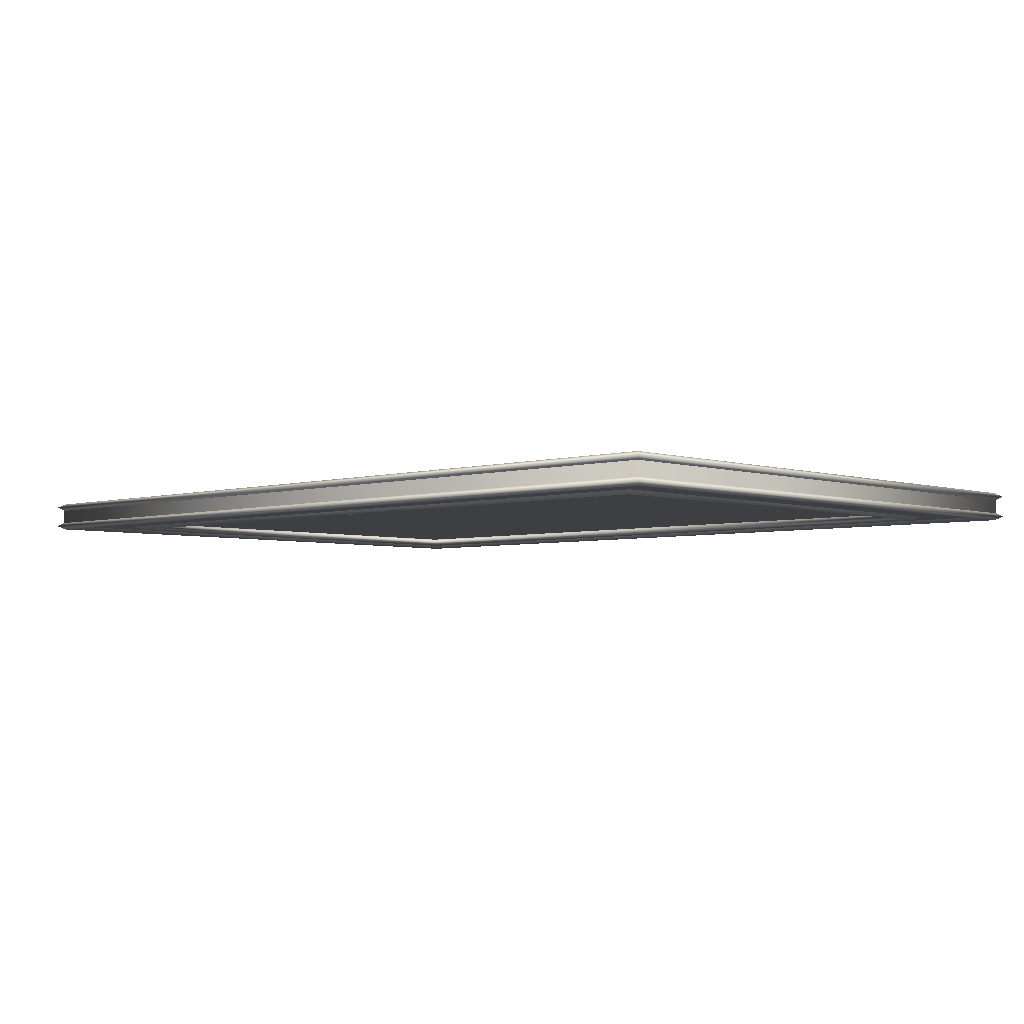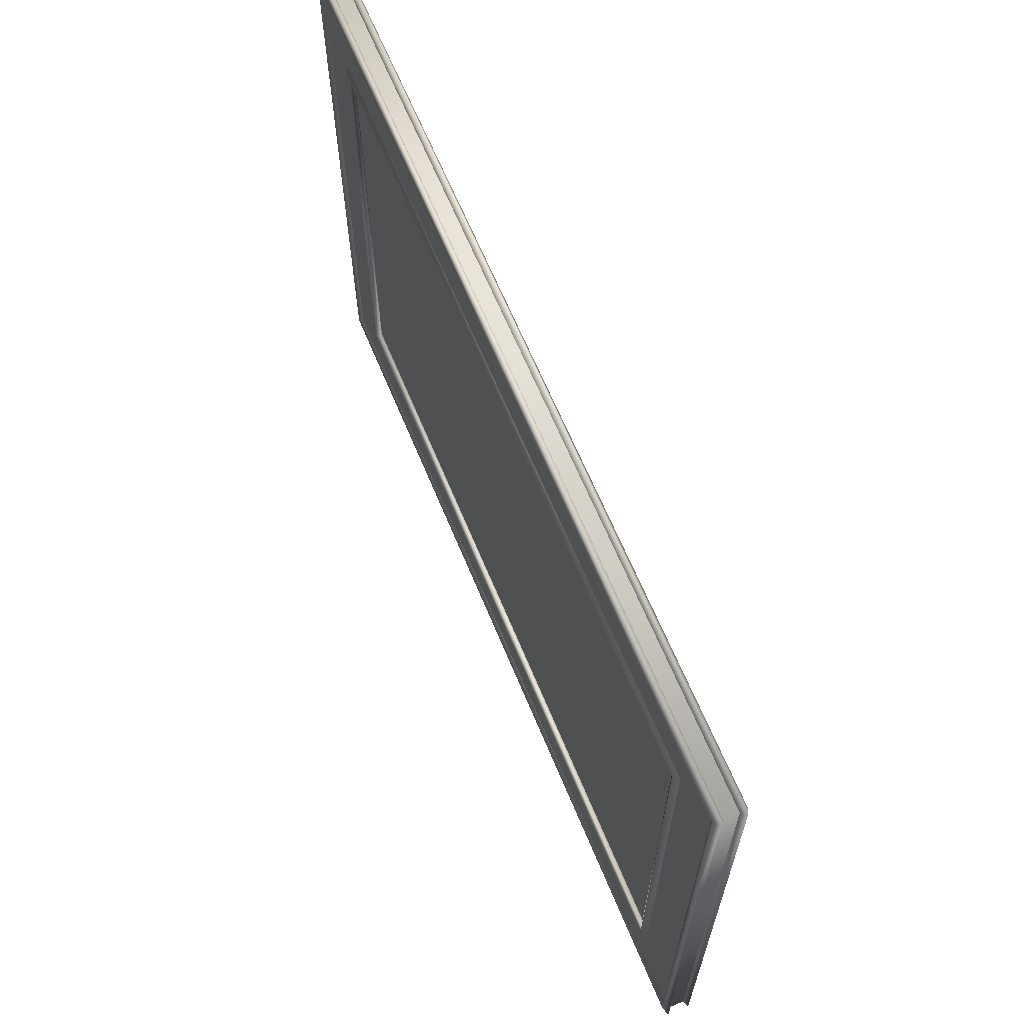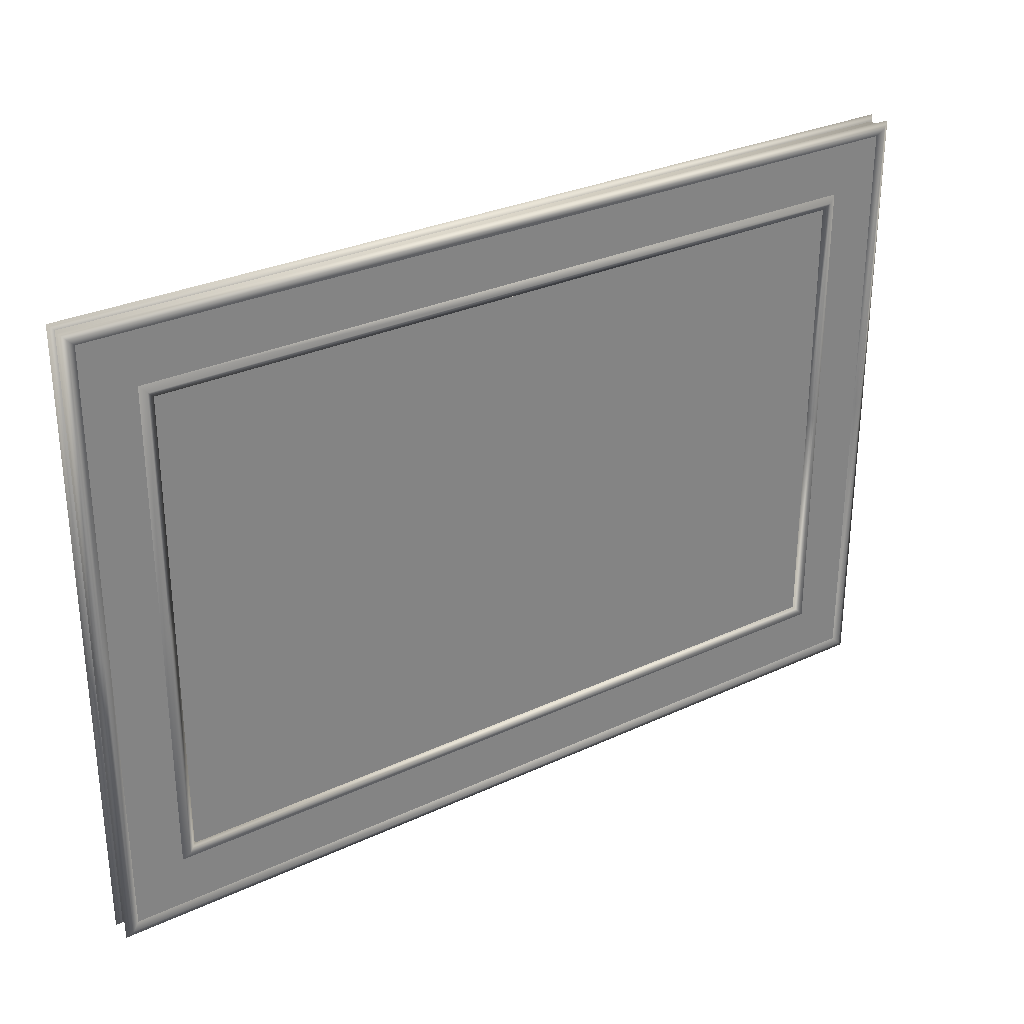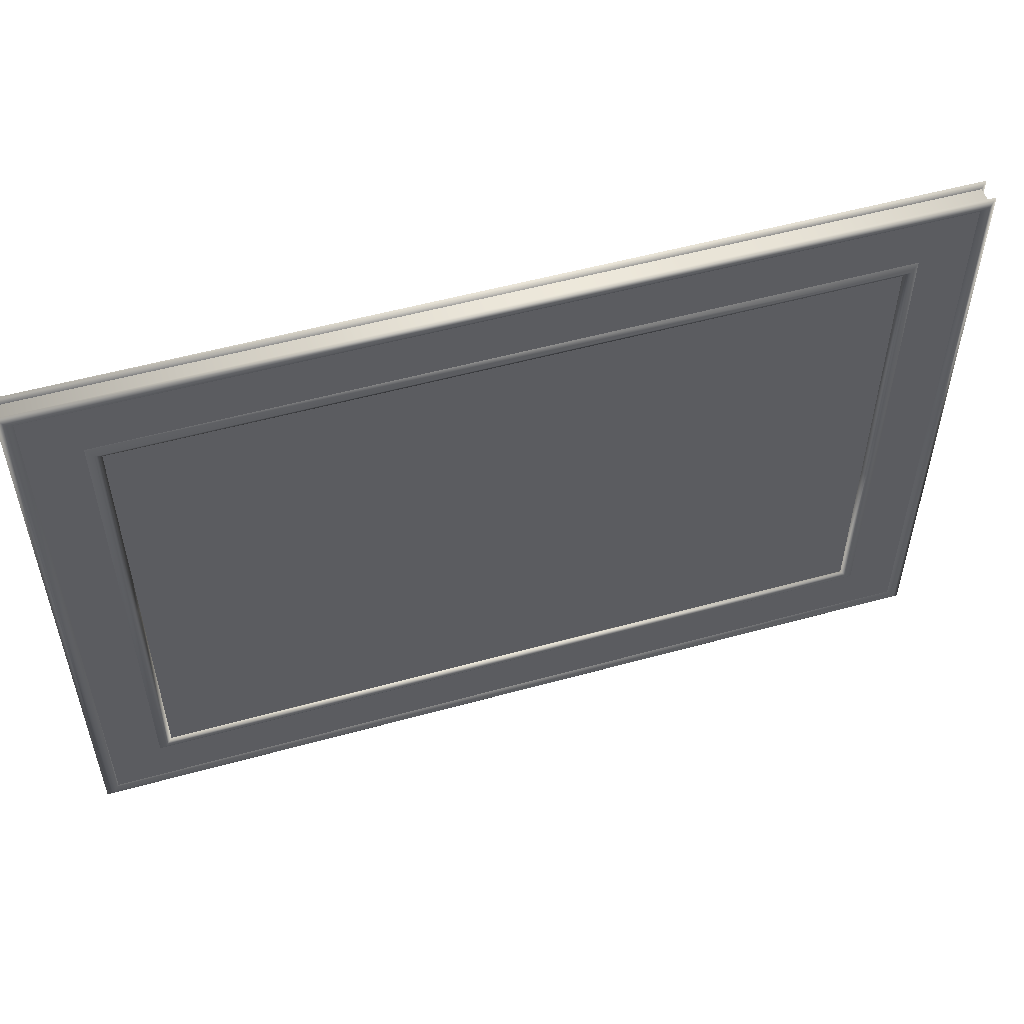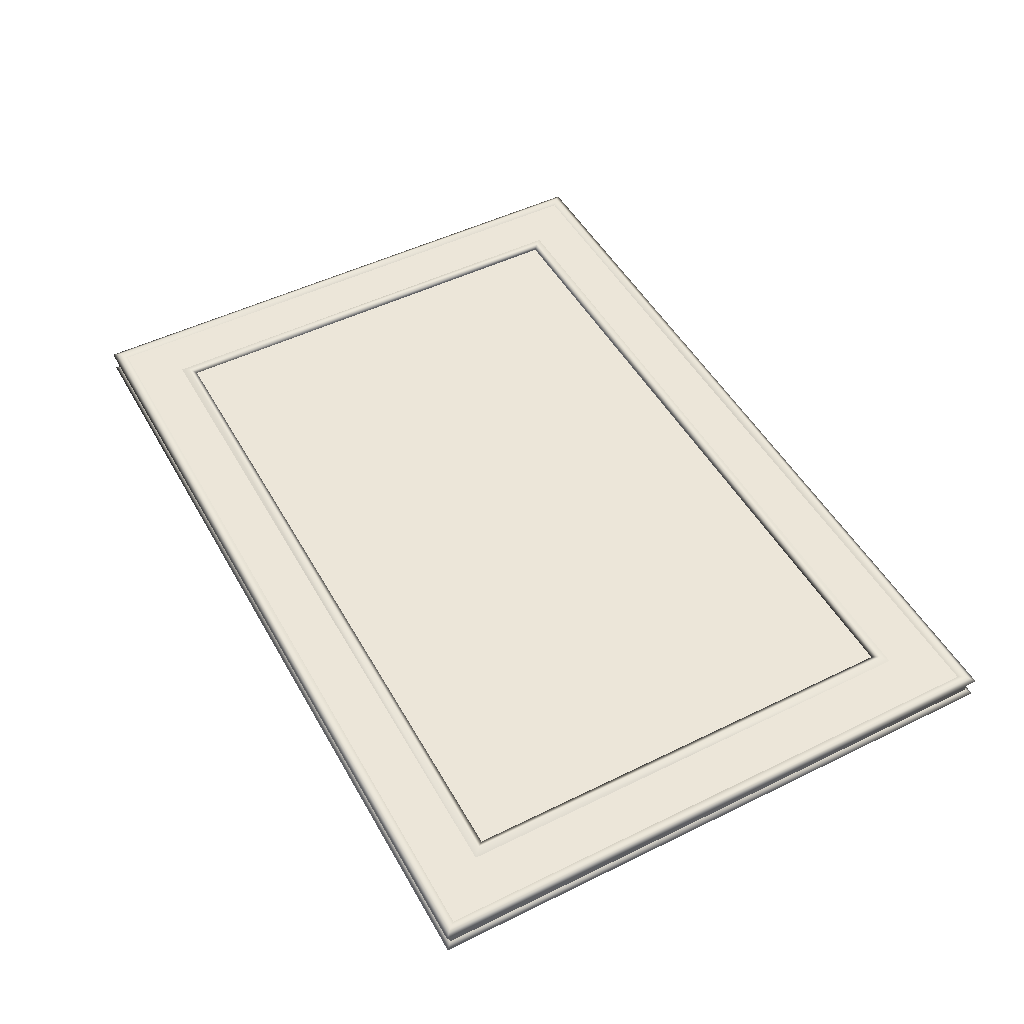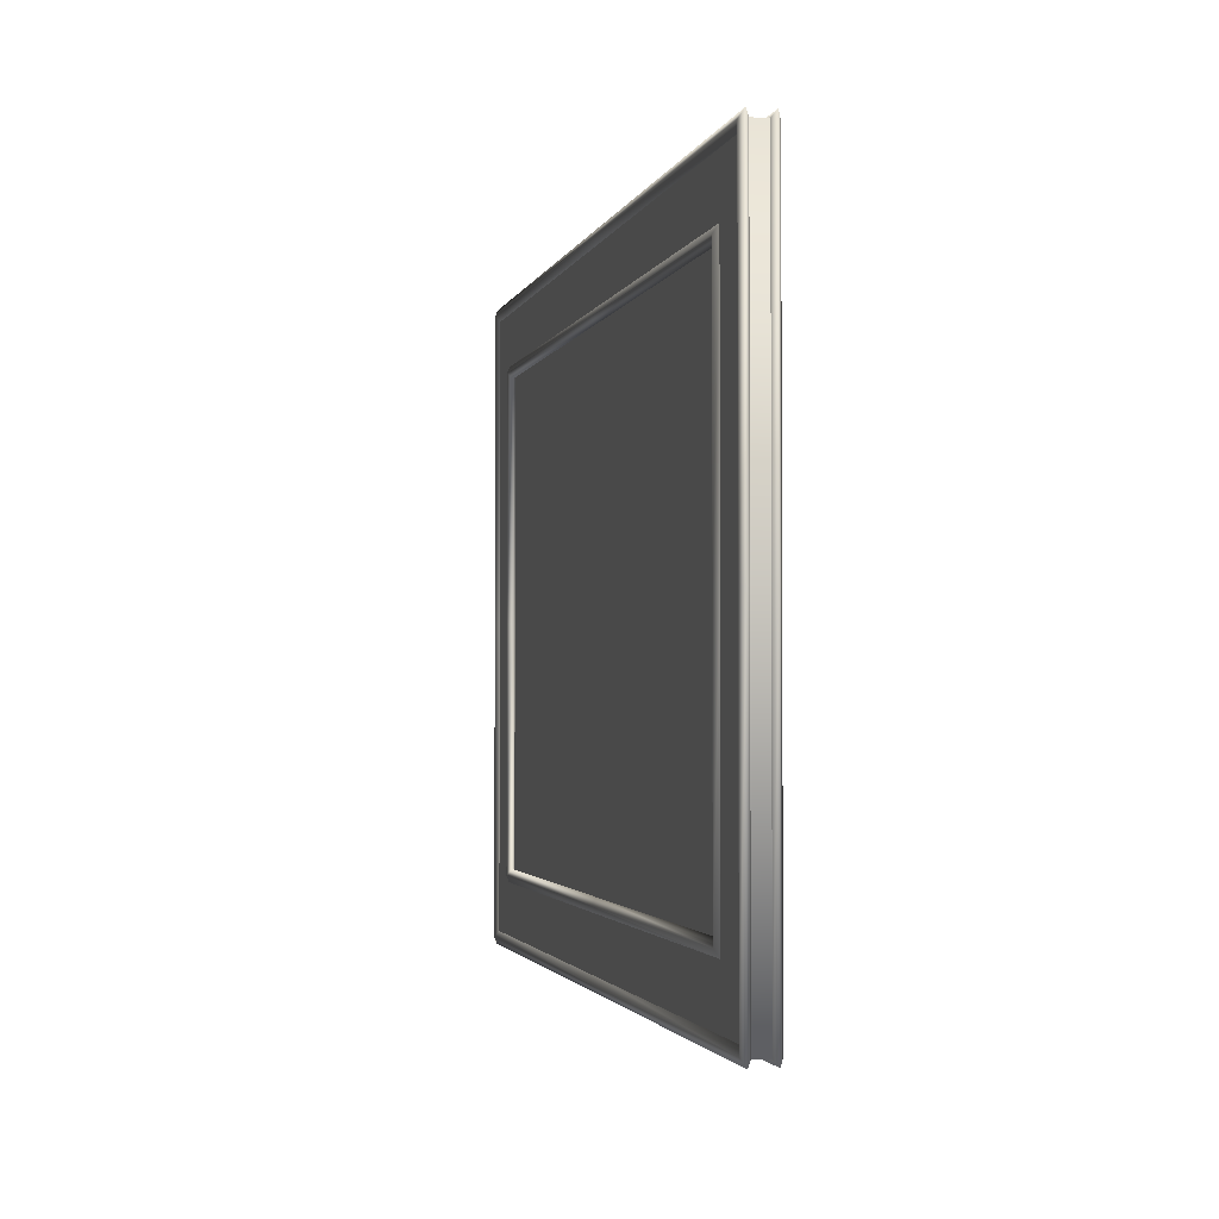
<metadata>
{"format":"obj","ext":"obj","renderer":"f3d","projection":"perspective","resolution":1024,"background":"white","views":[{"elev":-4.1,"azim":43.6,"up":"+Z"},{"elev":64.0,"azim":67.7,"up":"+Y"},{"elev":29.7,"azim":-34.3,"up":"+Y"},{"elev":53.3,"azim":163.5,"up":"+Y"},{"elev":49.5,"azim":61.5,"up":"+Z"},{"elev":-2.1,"azim":-102.9,"up":"+Y"}]}
</metadata>
<code>
v  31.76 10.32 0
v  31.76 6.235 -0
v  37.86 6.235 -0
v  37.86 10.32 0
v  38.01 10.57 -0.0536
v  38.05 10.61 -0.0814
v  34.8 10.61 -0.0814
v  34.8 10.57 -0.0536
v  38 10.56 -0.1098
v  34.8 10.56 -0.1098
v  37.95 10.51 -0.0828
v  34.8 10.51 -0.0828
v  37.58 10.14 -0.0828
v  34.8 10.14 -0.0828
v  37.53 10.09 -0.1098
v  34.8 10.09 -0.1098
v  37.48 10.04 -0.0814
v  34.8 10.04 -0.0814
v  37.53 10.08 -0.0532
v  34.8 10.08 -0.0532
v  37.53 10.08 0.0513
v  37.48 10.04 0.0794
v  34.8 10.04 0.0794
v  34.8 10.08 0.0513
v  37.53 10.09 0.1079
v  34.8 10.09 0.1079
v  37.58 10.14 0.0828
v  34.8 10.14 0.0828
v  37.95 10.51 0.0828
v  34.8 10.51 0.0828
v  38 10.56 0.1079
v  34.8 10.56 0.1079
v  38.05 10.61 0.0794
v  34.8 10.61 0.0794
v  38.01 10.57 0.0516
v  34.8 10.57 0.0516
v  31.54 10.61 -0.0814
v  31.58 10.57 -0.0536
v  31.59 10.56 -0.1098
v  31.64 10.51 -0.0828
v  32.01 10.14 -0.0828
v  32.06 10.09 -0.1098
v  32.11 10.04 -0.0814
v  32.07 10.08 -0.0532
v  32.11 10.04 0.0794
v  32.07 10.08 0.0513
v  32.06 10.09 0.1079
v  32.01 10.14 0.0828
v  31.64 10.51 0.0828
v  31.59 10.56 0.1079
v  31.54 10.61 0.0794
v  31.58 10.57 0.0516
v  31.54 8.33 -0.0814
v  31.58 8.33 -0.0536
v  31.59 8.33 -0.1098
v  31.64 8.33 -0.0828
v  32.01 8.33 -0.0828
v  32.06 8.33 -0.1098
v  32.11 8.33 -0.0814
v  32.07 8.33 -0.0532
v  32.11 8.33 0.0794
v  32.07 8.33 0.0513
v  32.06 8.33 0.1079
v  32.01 8.33 0.0828
v  31.64 8.33 0.0828
v  31.59 8.33 0.1079
v  31.54 8.33 0.0794
v  31.58 8.33 0.0516
v  31.54 6.053 -0.0814
v  31.58 6.093 -0.0536
v  31.59 6.103 -0.1098
v  31.64 6.152 -0.0828
v  32.01 6.523 -0.0828
v  32.06 6.572 -0.1098
v  32.11 6.622 -0.0814
v  32.07 6.578 -0.0532
v  32.11 6.621 0.0794
v  32.07 6.578 0.0513
v  32.06 6.572 0.1079
v  32.01 6.523 0.0828
v  31.64 6.152 0.0828
v  31.59 6.103 0.1079
v  31.54 6.053 0.0794
v  31.58 6.093 0.0516
v  34.8 6.053 -0.0814
v  34.8 6.093 -0.0536
v  34.8 6.103 -0.1098
v  34.8 6.152 -0.0828
v  34.8 6.523 -0.0828
v  34.8 6.572 -0.1098
v  34.8 6.622 -0.0814
v  34.8 6.578 -0.0532
v  34.8 6.621 0.0794
v  34.8 6.578 0.0513
v  34.8 6.572 0.1079
v  34.8 6.523 0.0828
v  34.8 6.152 0.0828
v  34.8 6.103 0.1079
v  34.8 6.053 0.0794
v  34.8 6.093 0.0516
v  38.05 6.053 -0.0814
v  38.01 6.093 -0.0536
v  38 6.103 -0.1098
v  37.95 6.152 -0.0828
v  37.58 6.523 -0.0828
v  37.53 6.572 -0.1098
v  37.48 6.622 -0.0814
v  37.53 6.578 -0.0532
v  37.48 6.621 0.0794
v  37.53 6.578 0.0513
v  37.53 6.572 0.1079
v  37.58 6.523 0.0828
v  37.95 6.152 0.0828
v  38 6.103 0.1079
v  38.05 6.053 0.0794
v  38.01 6.093 0.0516
v  38.05 8.33 -0.0814
v  38.01 8.33 -0.0536
v  38 8.33 -0.1098
v  37.95 8.33 -0.0828
v  37.58 8.33 -0.0828
v  37.53 8.33 -0.1098
v  37.48 8.33 -0.0814
v  37.53 8.33 -0.0532
v  37.48 8.33 0.0794
v  37.53 8.33 0.0513
v  37.53 8.33 0.1079
v  37.58 8.33 0.0828
v  37.95 8.33 0.0828
v  38 8.33 0.1079
v  38.05 8.33 0.0794
v  38.01 8.33 0.0516
g Painting_XL
f 1 2 3 4
f 5 6 7 8
f 6 9 10 7
f 9 11 12 10
f 11 13 14 12
f 13 15 16 14
f 15 17 18 16
f 17 19 20 18
f 21 22 23 24
f 22 25 26 23
f 25 27 28 26
f 27 29 30 28
f 29 31 32 30
f 31 33 34 32
f 33 35 36 34
f 35 5 8 36
f 8 7 37 38
f 7 10 39 37
f 10 12 40 39
f 12 14 41 40
f 14 16 42 41
f 16 18 43 42
f 18 20 44 43
f 24 23 45 46
f 23 26 47 45
f 26 28 48 47
f 28 30 49 48
f 30 32 50 49
f 32 34 51 50
f 34 36 52 51
f 36 8 38 52
f 38 37 53 54
f 37 39 55 53
f 39 40 56 55
f 40 41 57 56
f 41 42 58 57
f 42 43 59 58
f 43 44 60 59
f 46 45 61 62
f 45 47 63 61
f 47 48 64 63
f 48 49 65 64
f 49 50 66 65
f 50 51 67 66
f 51 52 68 67
f 52 38 54 68
f 54 53 69 70
f 53 55 71 69
f 55 56 72 71
f 56 57 73 72
f 57 58 74 73
f 58 59 75 74
f 59 60 76 75
f 62 61 77 78
f 61 63 79 77
f 63 64 80 79
f 64 65 81 80
f 65 66 82 81
f 66 67 83 82
f 67 68 84 83
f 68 54 70 84
f 70 69 85 86
f 69 71 87 85
f 71 72 88 87
f 72 73 89 88
f 73 74 90 89
f 74 75 91 90
f 75 76 92 91
f 78 77 93 94
f 77 79 95 93
f 79 80 96 95
f 80 81 97 96
f 81 82 98 97
f 82 83 99 98
f 83 84 100 99
f 84 70 86 100
f 86 85 101 102
f 85 87 103 101
f 87 88 104 103
f 88 89 105 104
f 89 90 106 105
f 90 91 107 106
f 91 92 108 107
f 94 93 109 110
f 93 95 111 109
f 95 96 112 111
f 96 97 113 112
f 97 98 114 113
f 98 99 115 114
f 99 100 116 115
f 100 86 102 116
f 102 101 117 118
f 101 103 119 117
f 103 104 120 119
f 104 105 121 120
f 105 106 122 121
f 106 107 123 122
f 107 108 124 123
f 110 109 125 126
f 109 111 127 125
f 111 112 128 127
f 112 113 129 128
f 113 114 130 129
f 114 115 131 130
f 115 116 132 131
f 116 102 118 132
f 118 117 6 5
f 117 119 9 6
f 119 120 11 9
f 120 121 13 11
f 121 122 15 13
f 122 123 17 15
f 123 124 19 17
f 126 125 22 21
f 125 127 25 22
f 127 128 27 25
f 128 129 29 27
f 129 130 31 29
f 130 131 33 31
f 131 132 35 33
f 132 118 5 35
f 19 124 108 92 76 60 44 20

</code>
